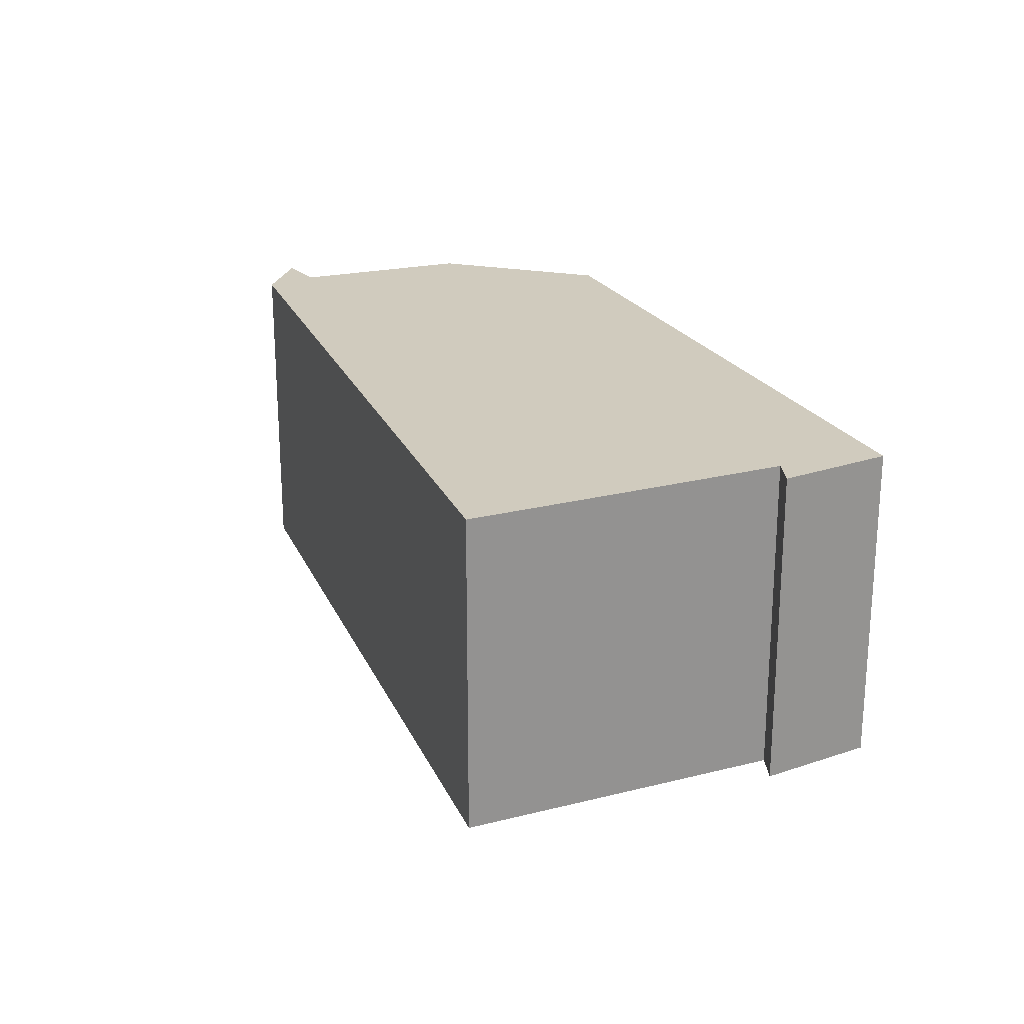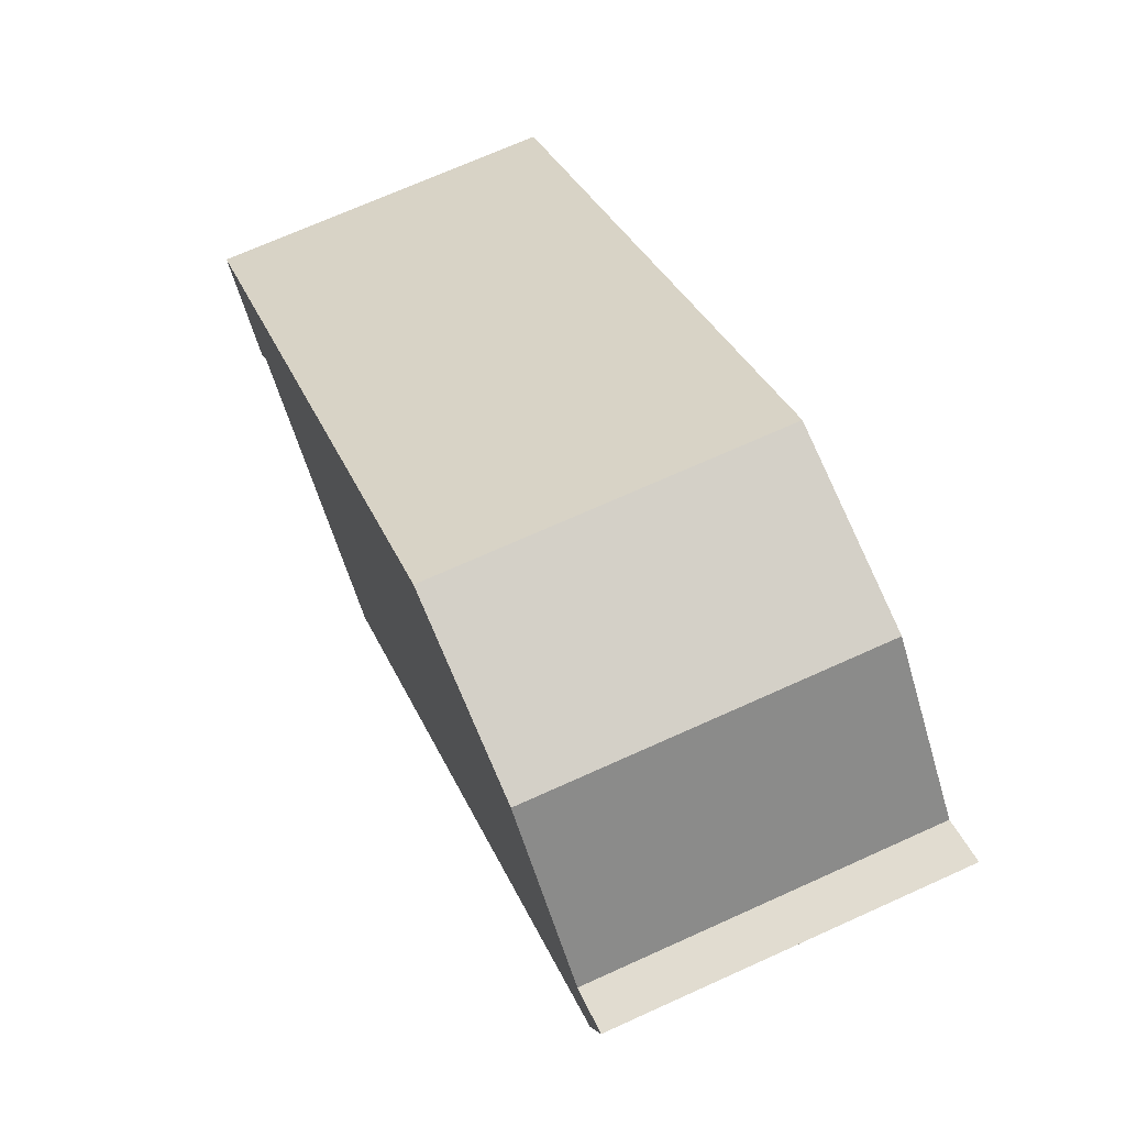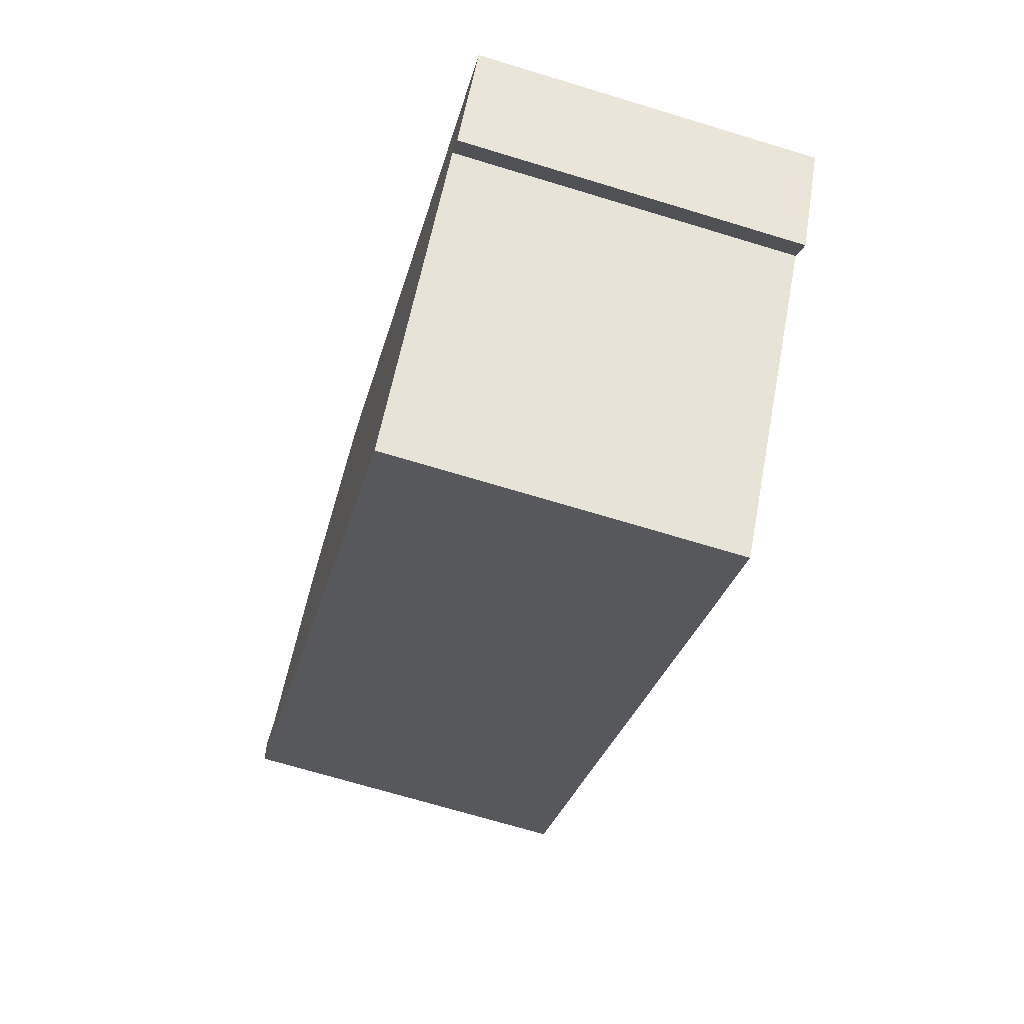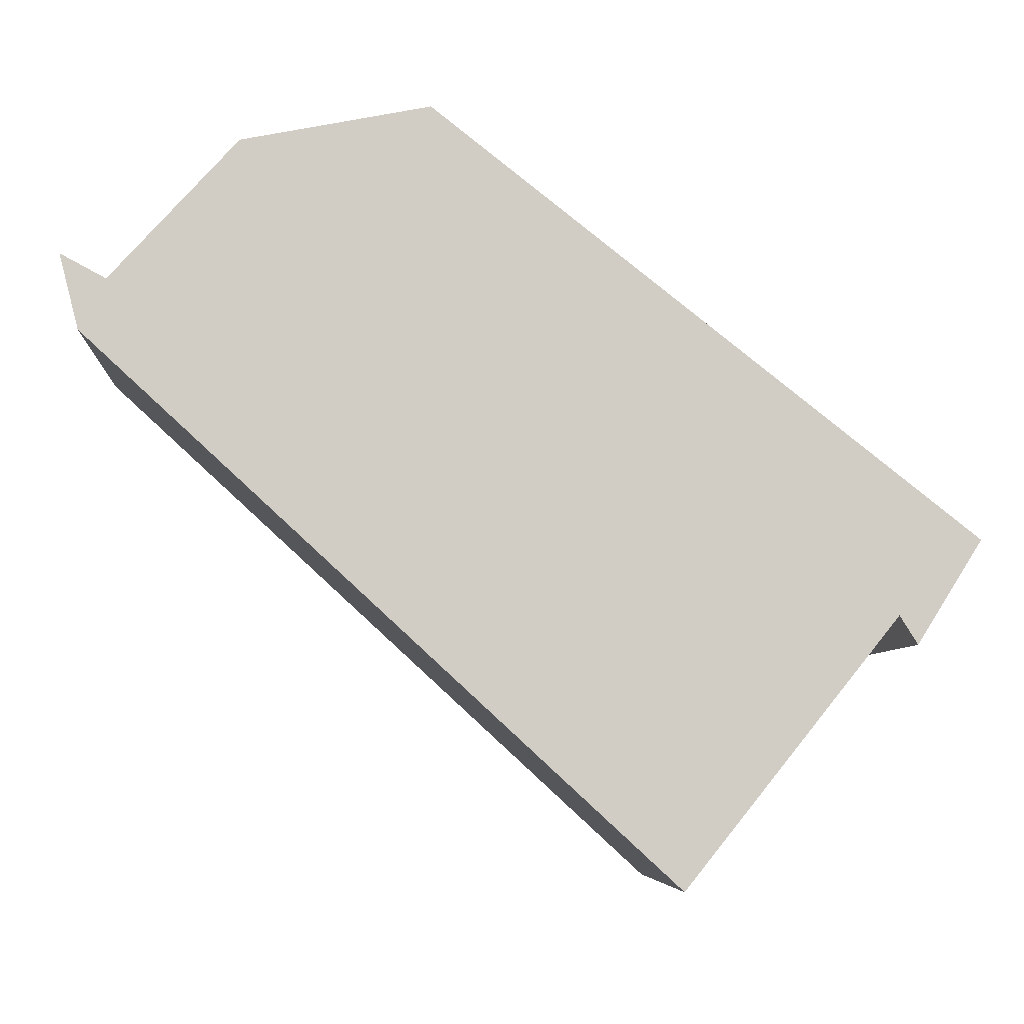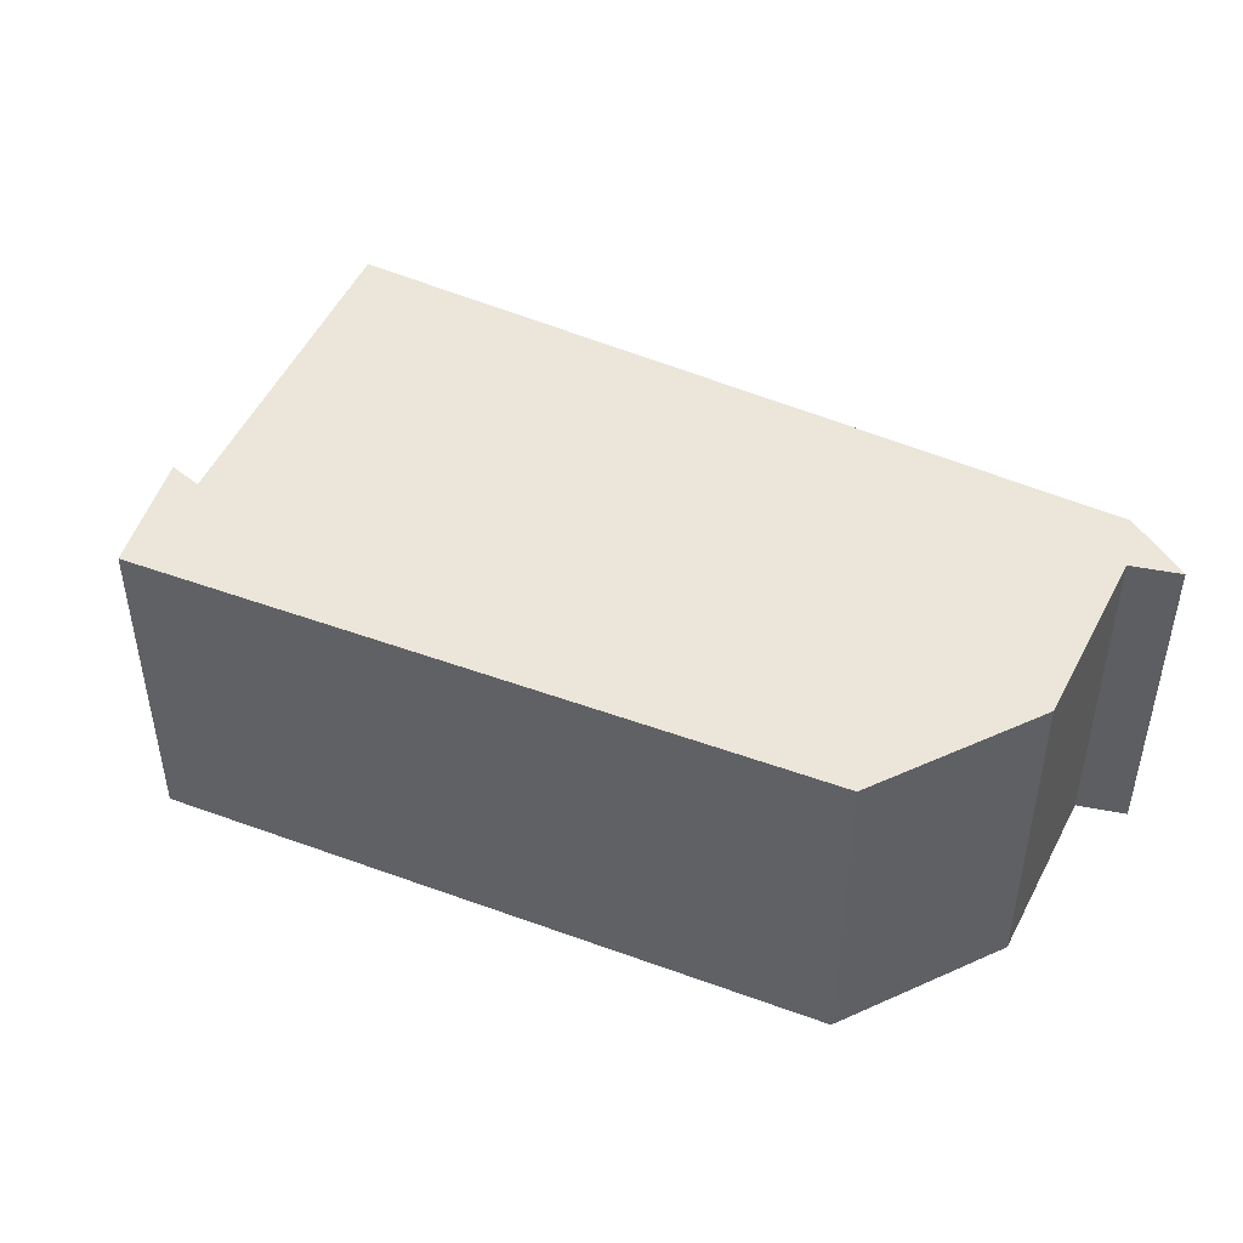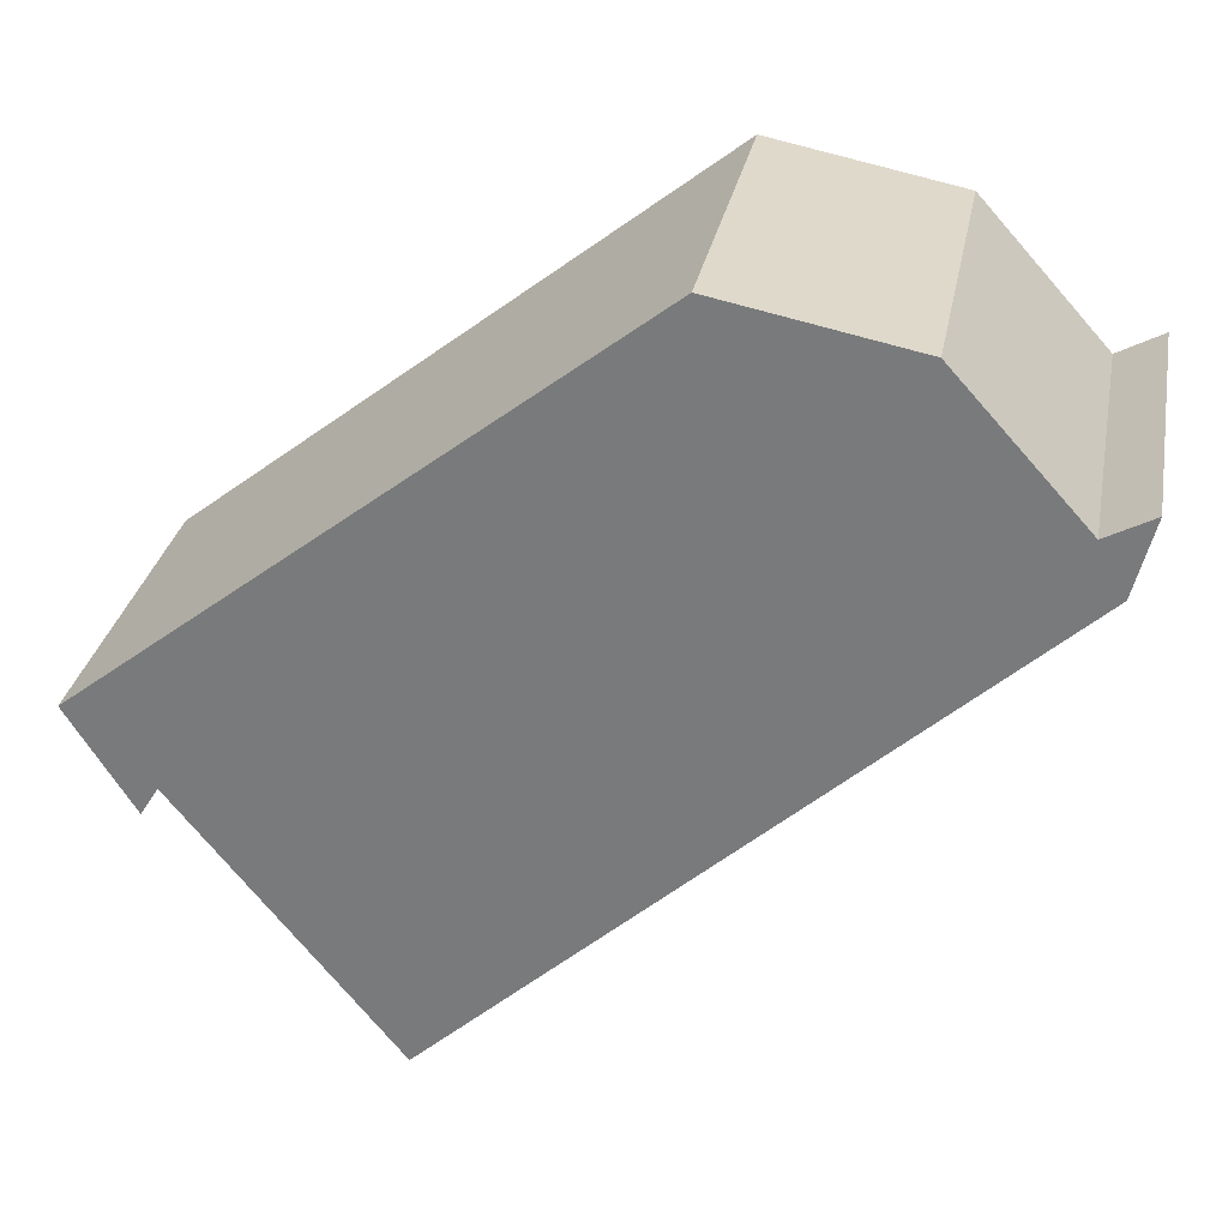
<metadata>
{"format":"obj","ext":"obj","renderer":"f3d","projection":"perspective","resolution":1024,"background":"white","views":[{"elev":23.4,"azim":-152.0,"up":"+Y"},{"elev":70.6,"azim":65.7,"up":"+Z"},{"elev":-69.8,"azim":-106.9,"up":"+Z"},{"elev":-6.2,"azim":176.3,"up":"+Z"},{"elev":47.4,"azim":-15.7,"up":"+Y"},{"elev":30.2,"azim":10.8,"up":"+Z"}]}
</metadata>
<code>
v  4.588 2.141 2.45
v  0.52 2.141 -0.469
v  3.41 2.141 2.683
v  1.863 2.141 -2.144
v  5.387 2.141 1.569
v  5.672 2.141 1.722
v  5.552 2.141 1.251
v  0 2.141 1.311e-16
v  0.407 2.141 -0.649
v  0.407 3.974e-17 -0.649
v  0 0 0
v  1.863 1.313e-16 -2.144
v  0.52 2.872e-17 -0.469
v  3.41 -1.643e-16 2.683
v  5.387 -9.607e-17 1.569
v  5.672 -1.054e-16 1.722
v  4.588 -1.5e-16 2.45
v  5.552 -7.66e-17 1.251
g defaultobject
f 1 2 3
f 2 1 4
f 4 1 5
f 4 5 6
f 4 6 7
f 8 2 9
f 2 8 3
f 10 8 9
f 8 10 11
f 12 2 4
f 2 12 13
f 11 3 8
f 3 11 14
f 15 6 5
f 6 15 16
f 14 1 3
f 1 14 17
f 17 5 1
f 5 17 15
f 16 7 6
f 7 16 18
f 18 4 7
f 4 18 12
f 13 9 2
f 9 13 10
f 11 13 14
f 13 11 10
f 14 15 17
f 15 14 18
f 18 14 12
f 12 14 13
f 18 16 15

</code>
